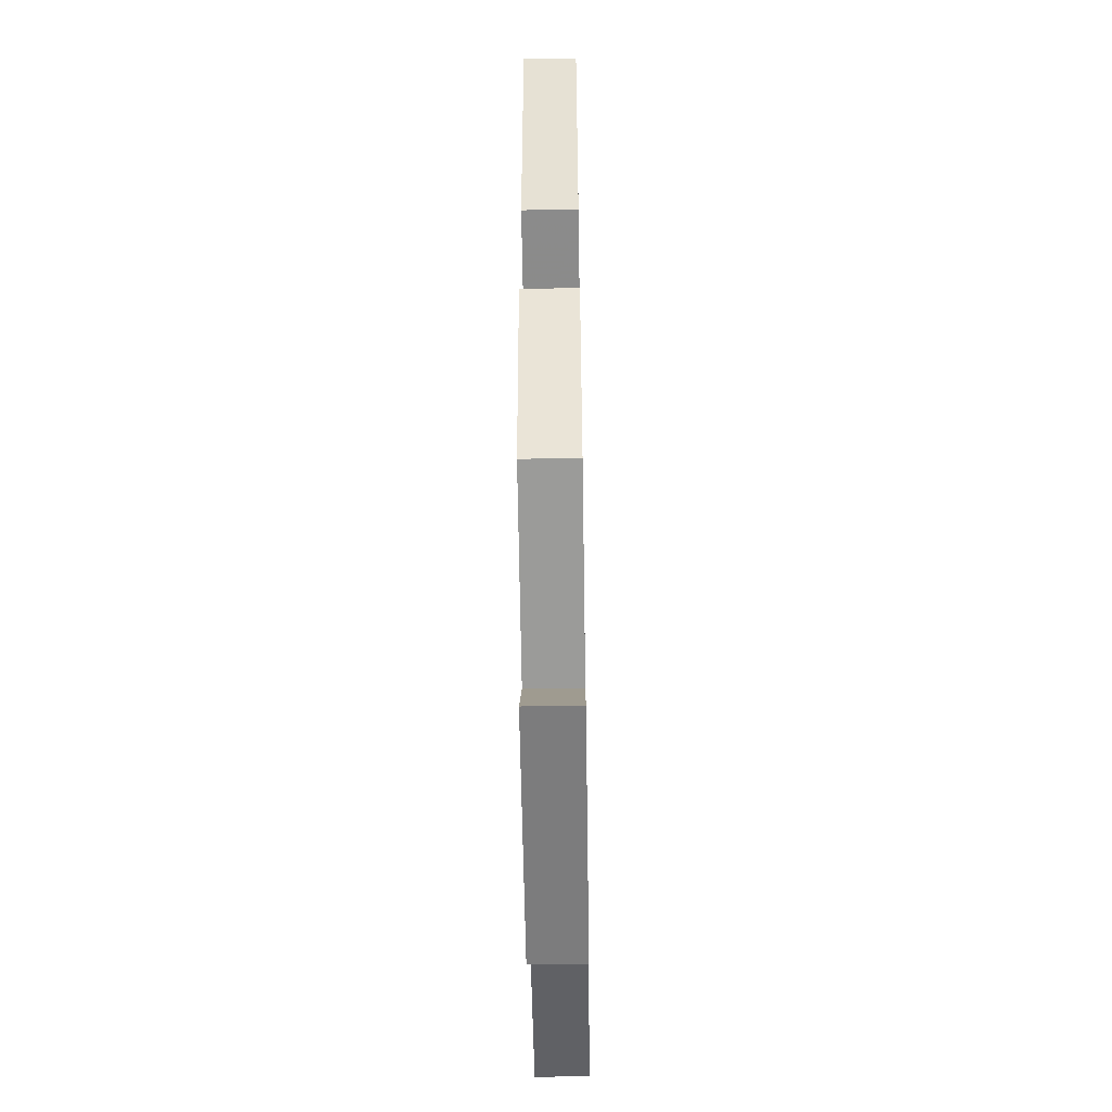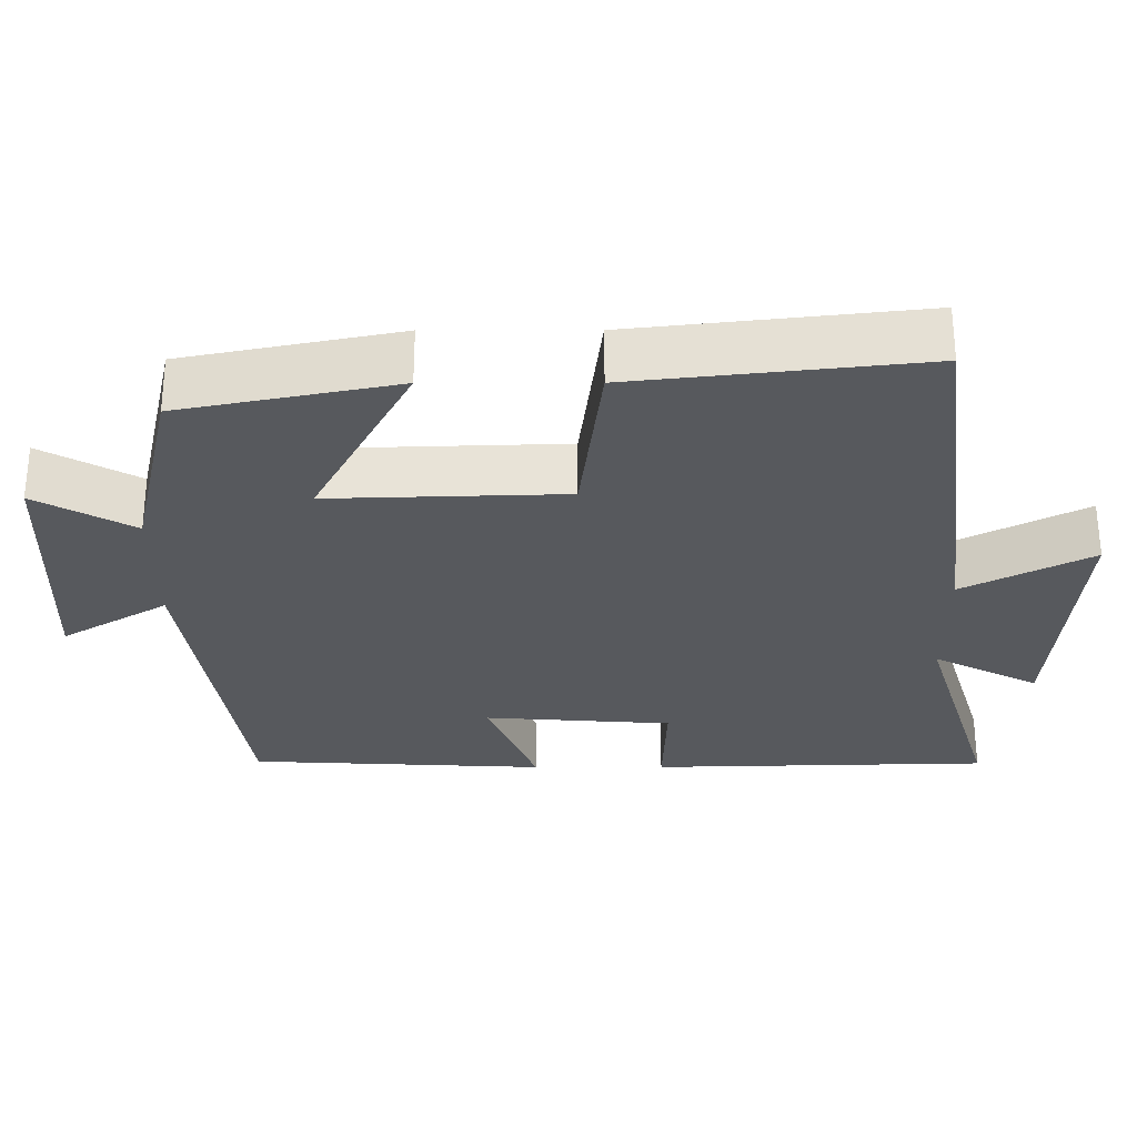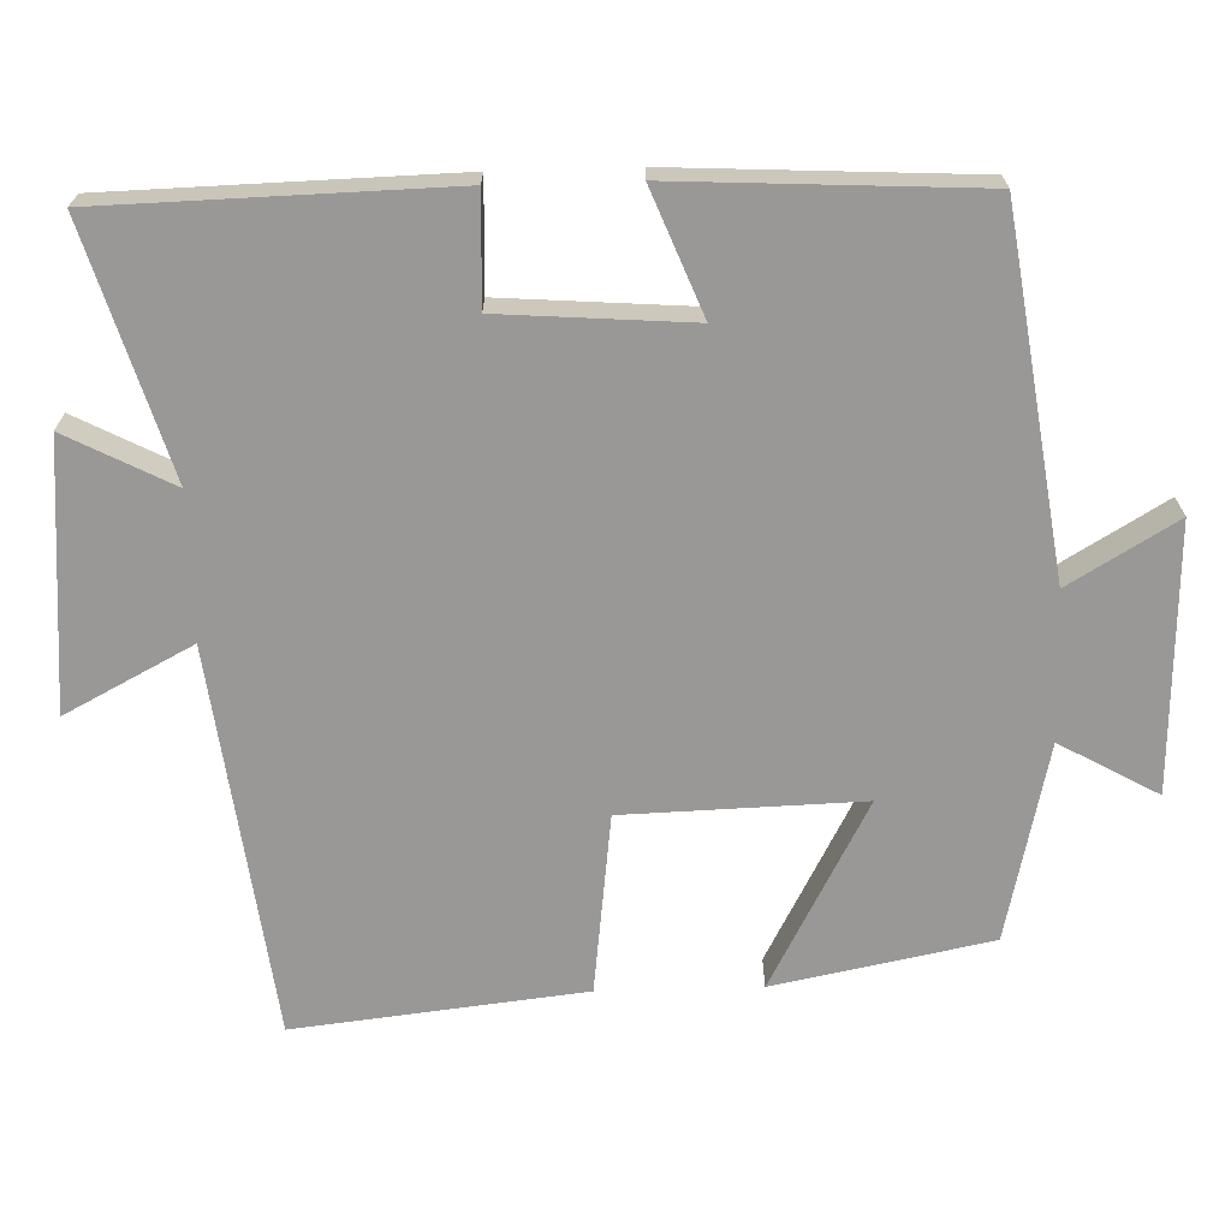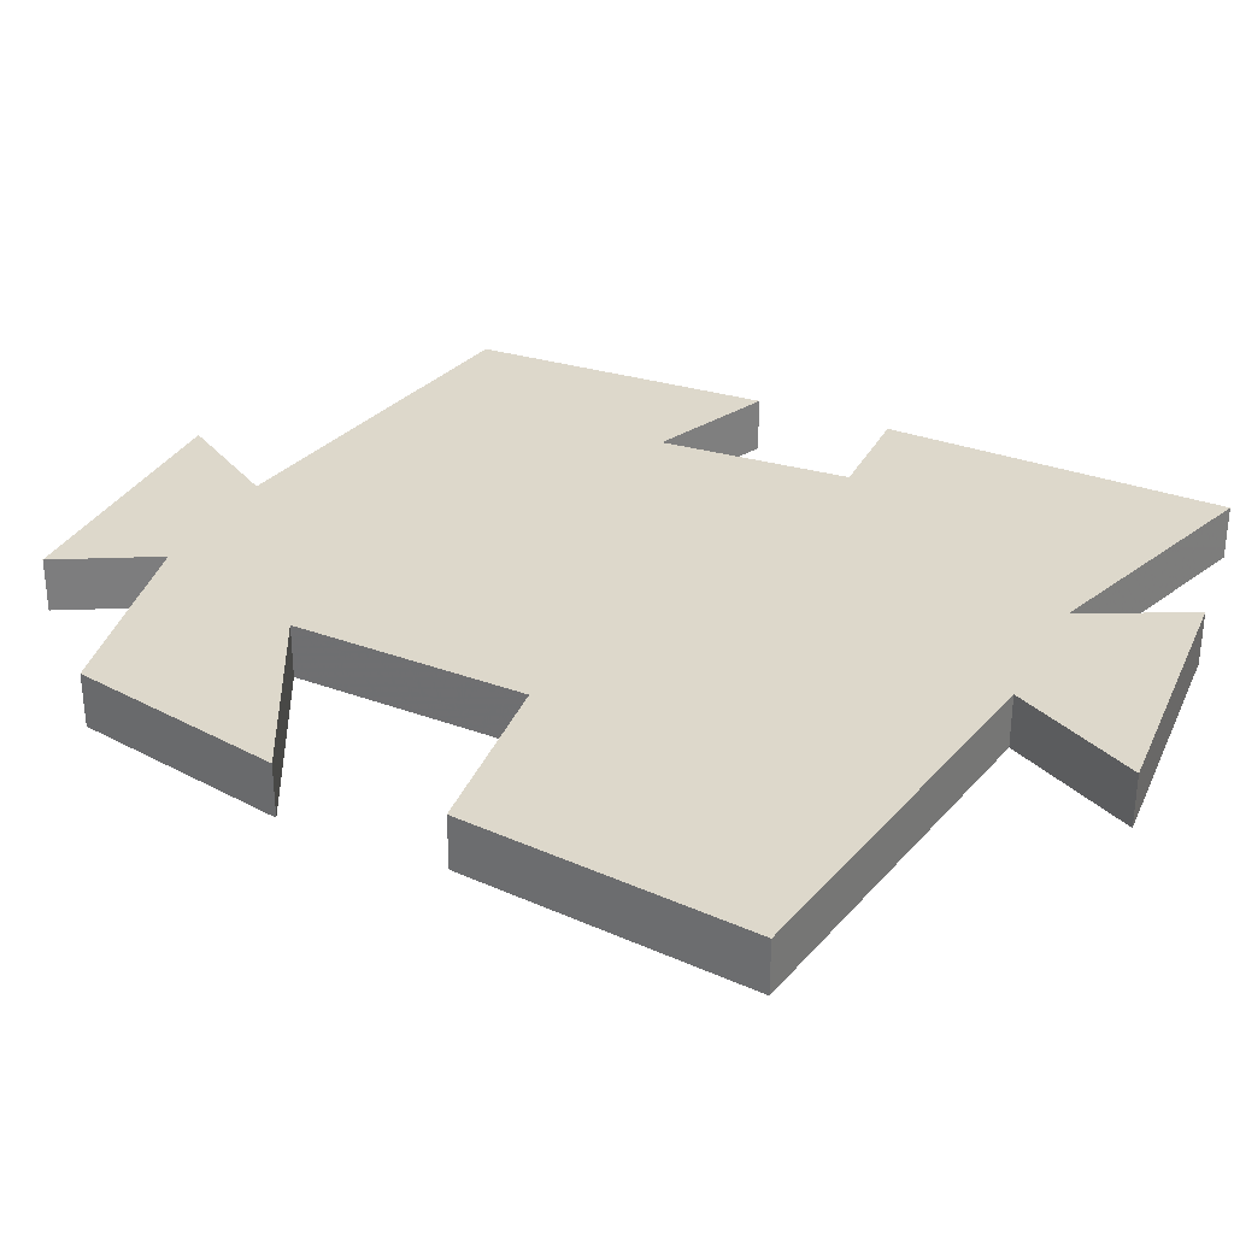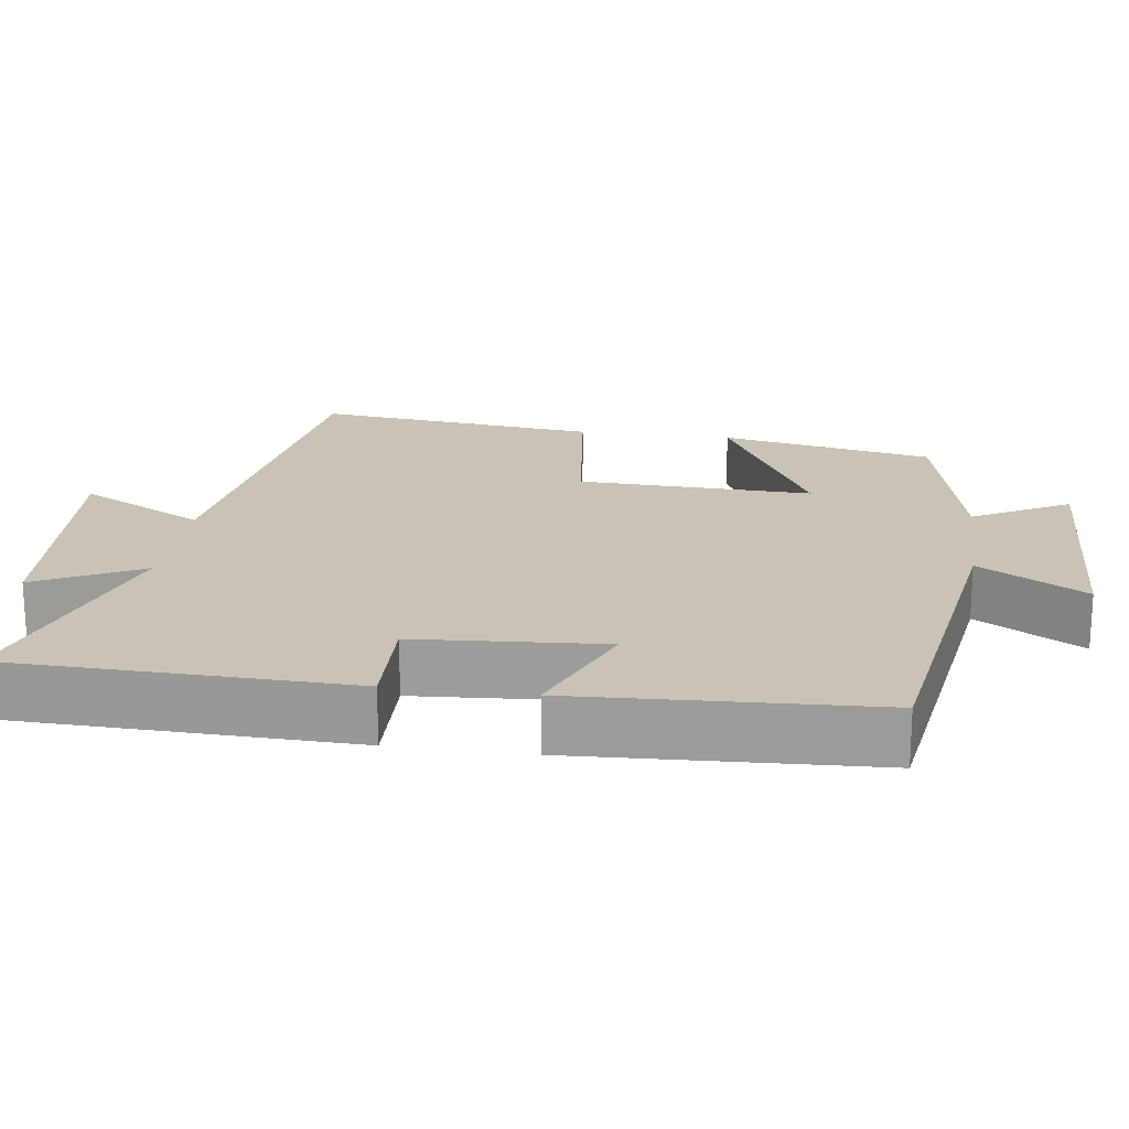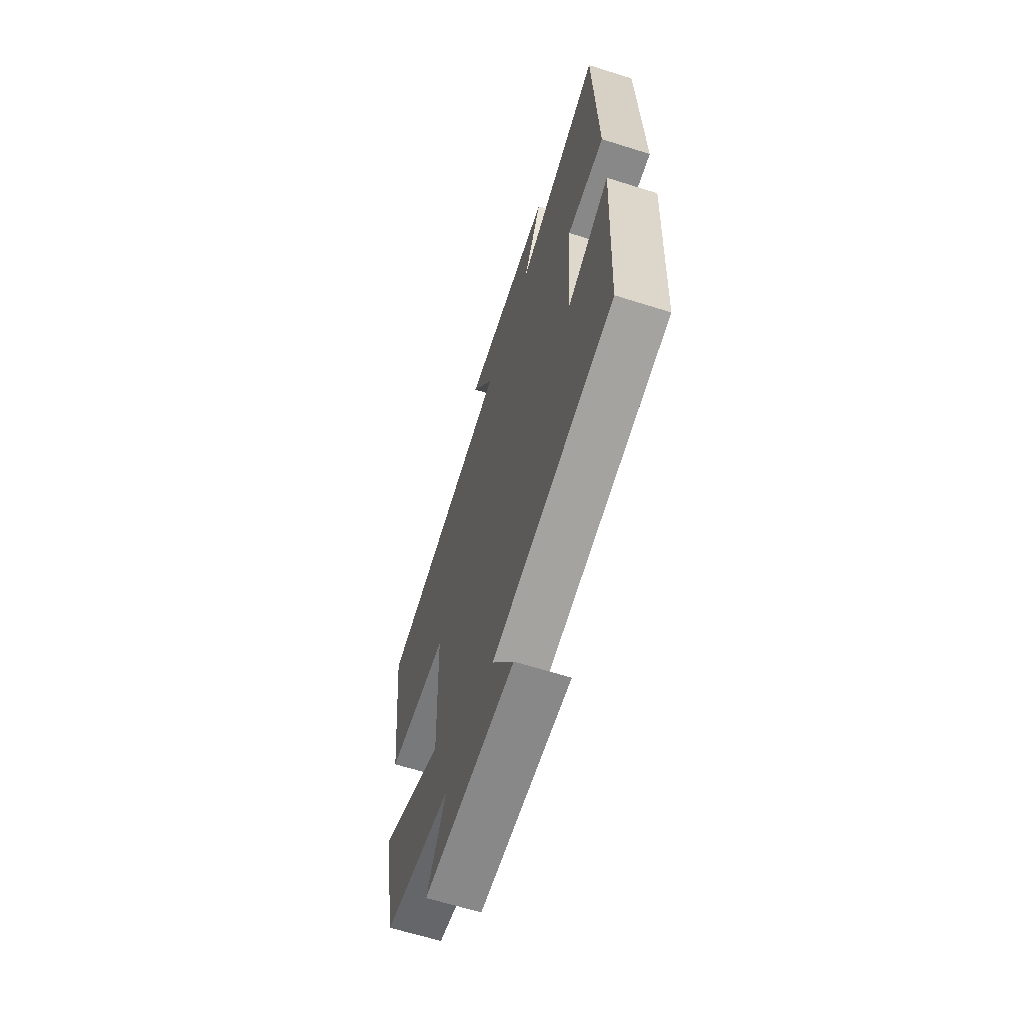
<metadata>
{"format":"obj","ext":"obj","renderer":"f3d","projection":"perspective","resolution":1024,"background":"white","views":[{"elev":-56.8,"azim":-89.1,"up":"+Z"},{"elev":-29.3,"azim":-89.9,"up":"+Y"},{"elev":-68.6,"azim":91.6,"up":"+Y"},{"elev":31.2,"azim":-63.9,"up":"+Y"},{"elev":19.4,"azim":98.0,"up":"+Y"},{"elev":-64.6,"azim":72.4,"up":"+Z"}]}
</metadata>
<code>
v 0.488 0.07 0.599
v 0.5 0.07 0.146
v 0.356 0.07 0.151
v 0.338 0.07 -0.099
v 0.5 0.07 -0.034
v 0.48 0.07 -0.431
v 0.011 0.07 -0.5
v 0.095 0.07 -0.641
v -0.255 0.07 -0.629
v -0.183 0.07 -0.5
v -0.443 0.07 -0.441
v -0.5 0.07 -0.156
v -0.253 0.07 -0.287
v -0.263 0.07 0.025
v -0.5 0.07 0.054
v -0.543 0.07 0.434
v -0.029 0.07 0.5
v -0.117 0.07 0.668
v 0.233 0.07 0.64
v 0.161 0.07 0.5
v 0.488 0 0.599
v 0.5 0 0.146
v 0.356 0 0.151
v 0.338 0 -0.099
v 0.5 0 -0.034
v 0.48 0 -0.431
v 0.011 0 -0.5
v 0.095 0 -0.641
v -0.255 0 -0.629
v -0.183 0 -0.5
v -0.443 0 -0.441
v -0.5 0 -0.156
v -0.253 0 -0.287
v -0.263 0 0.025
v -0.5 0 0.054
v -0.543 0 0.434
v -0.029 0 0.5
v -0.117 0 0.668
v 0.233 0 0.64
v 0.161 0 0.5
f 17 18 19 20
f 15 16 17 20
f 14 15 20 1
f 13 14 1
f 10 11 12 13
f 10 13 1
f 7 8 9 10
f 4 5 6 7
f 3 4 7 10
f 1 2 3
f 1 3 10
f 40 39 38 37
f 40 37 36 35
f 21 40 35 34
f 21 34 33
f 33 32 31 30
f 21 33 30
f 30 29 28 27
f 27 26 25 24
f 30 27 24 23
f 23 22 21
f 30 23 21
f 1 21 22 2
f 2 22 23 3
f 3 23 24 4
f 4 24 25 5
f 5 25 26 6
f 6 26 27 7
f 7 27 28 8
f 8 28 29 9
f 9 29 30 10
f 10 30 31 11
f 11 31 32 12
f 12 32 33 13
f 13 33 34 14
f 14 34 35 15
f 15 35 36 16
f 16 36 37 17
f 17 37 38 18
f 18 38 39 19
f 19 39 40 20
f 20 40 21 1

</code>
